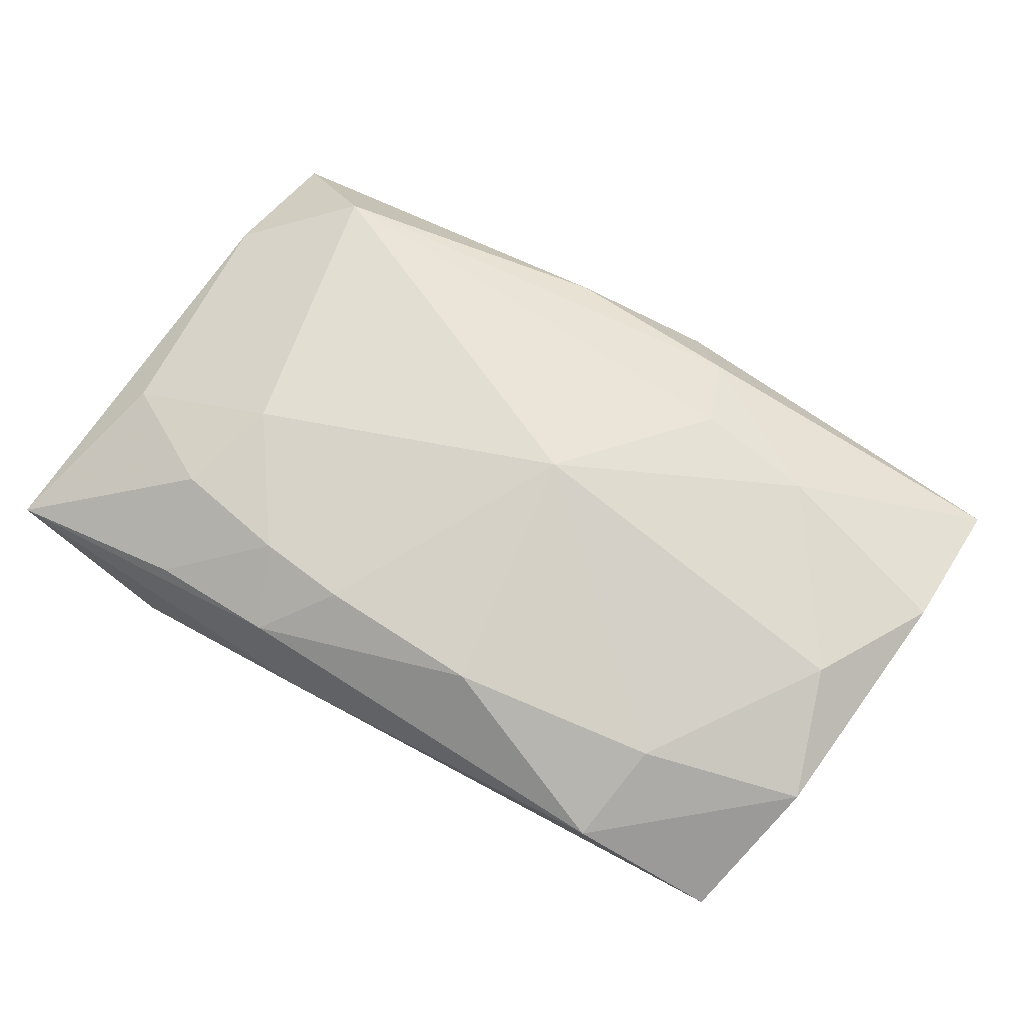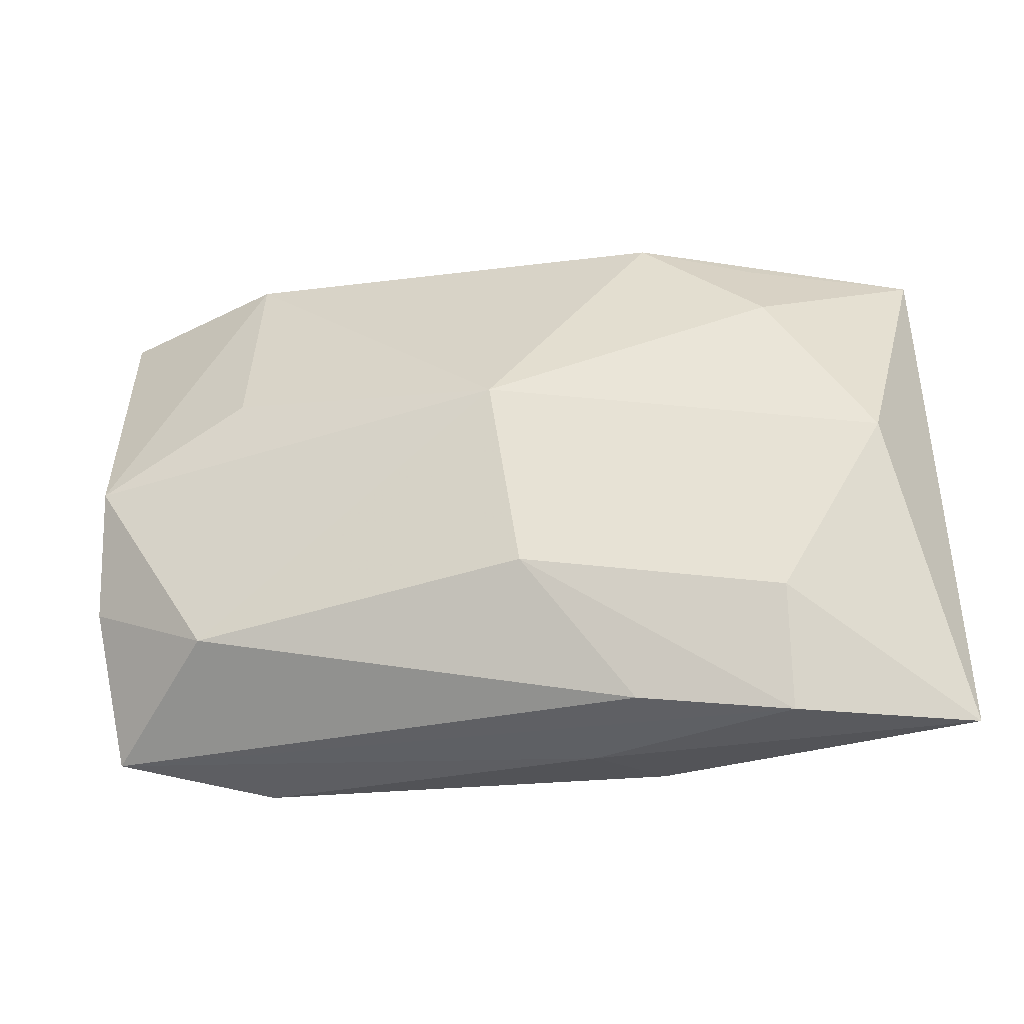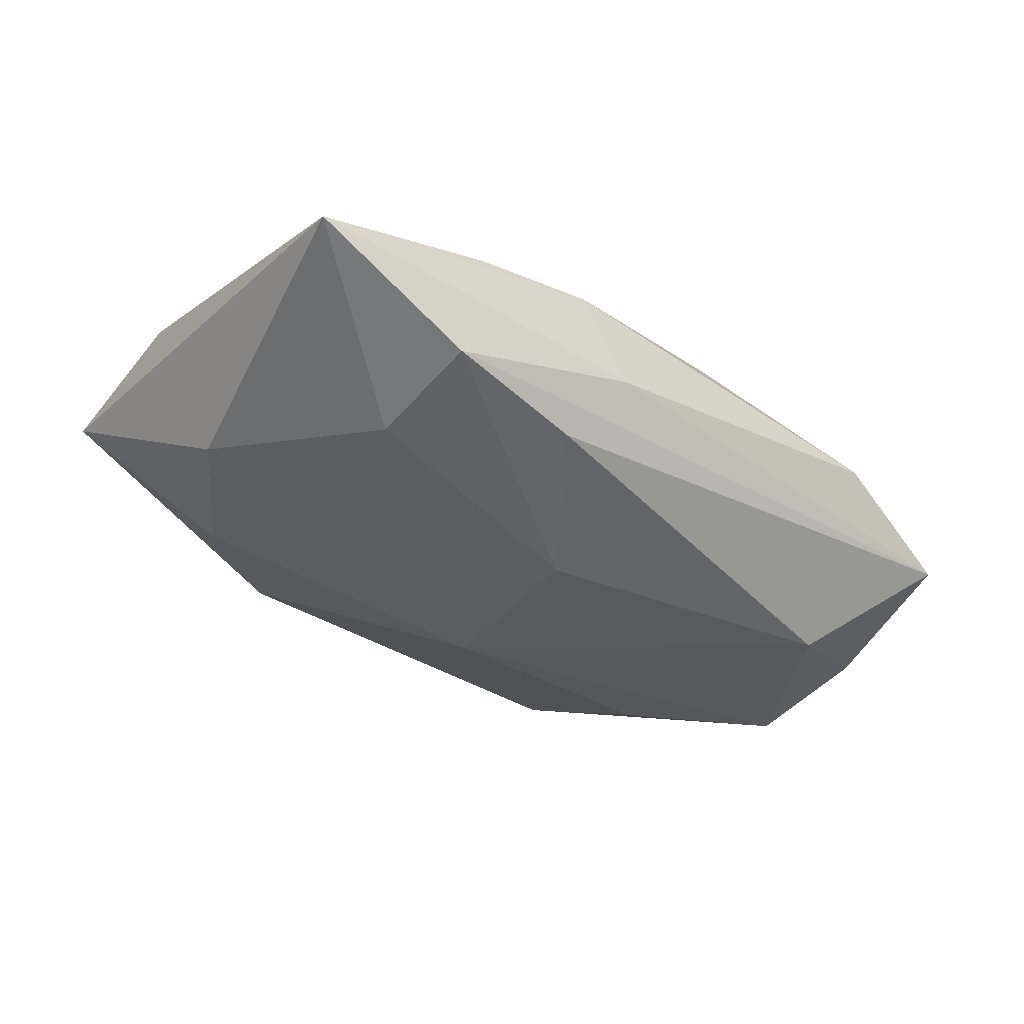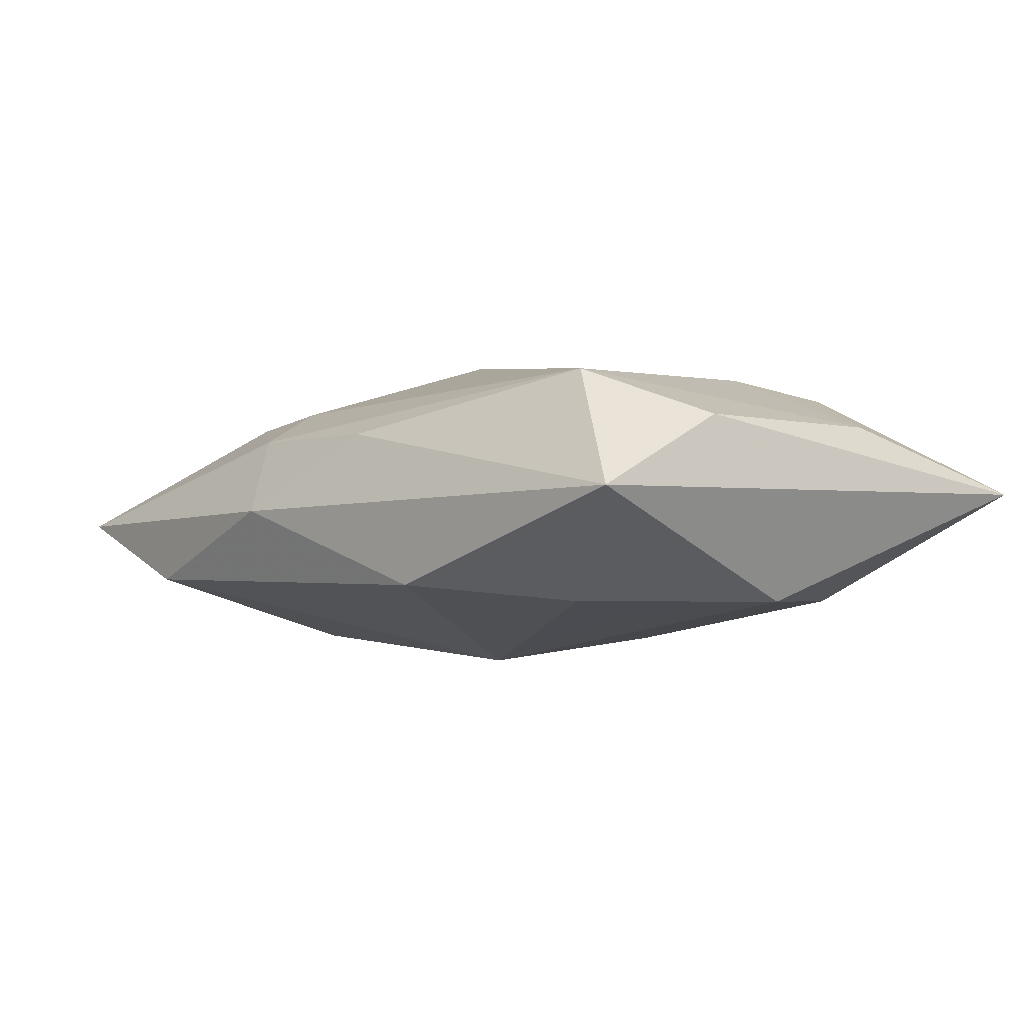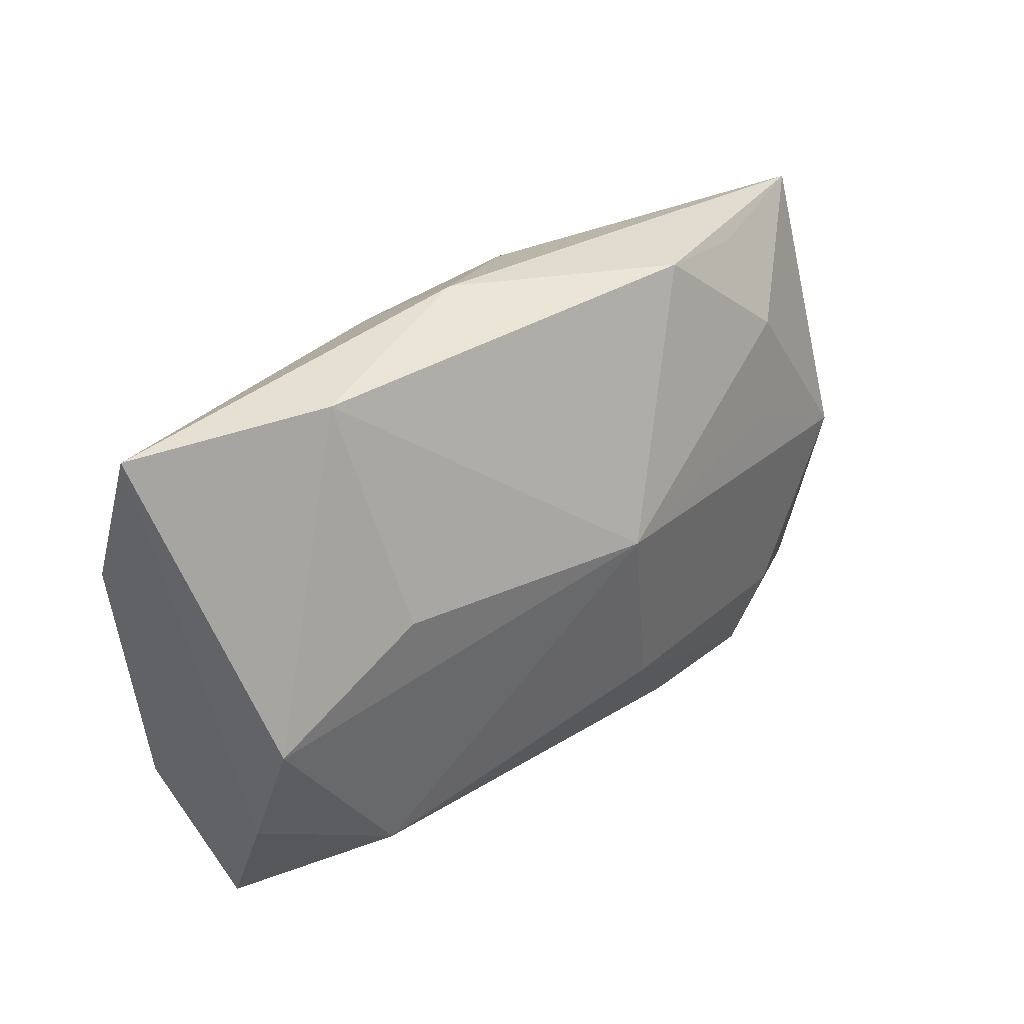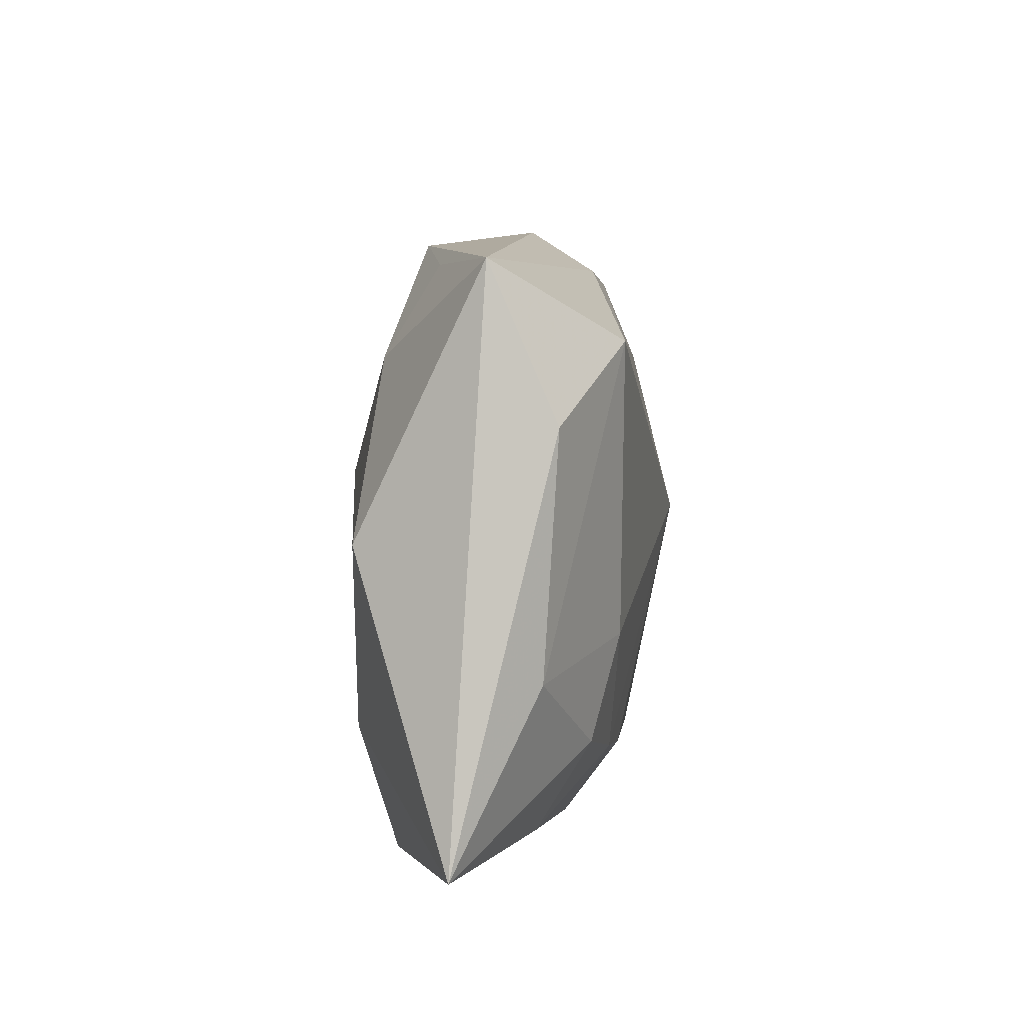
<metadata>
{"format":"obj","ext":"obj","renderer":"f3d","projection":"perspective","resolution":1024,"background":"white","views":[{"elev":65.0,"azim":32.4,"up":"+Z"},{"elev":-31.3,"azim":-160.9,"up":"+Y"},{"elev":-28.0,"azim":-38.0,"up":"+Z"},{"elev":4.0,"azim":-128.1,"up":"+Z"},{"elev":38.1,"azim":141.6,"up":"+Y"},{"elev":1.8,"azim":-79.4,"up":"+Y"}]}
</metadata>
<code>
v -0.01913 0.01688 -0.001021
v 0.02674 0.000986 -0.01103
v -0.02047 -0.01997 -0.003484
v 0.01638 0.00645 -0.01087
v 0.03058 0.02061 -0.002001
v 0.003008 0.001113 0.01121
v -0.02056 0.01103 -0.004292
v 0.01788 -0.01861 0.001364
v 0.01855 -0.01189 -0.01049
v -0.004208 0.01759 0.00655
v -0.03132 -0.01997 0.002143
v -0.006389 -0.01997 -0.0004672
v -0.01947 -0.01312 0.008736
v -0.01826 -0.01906 0.005004
v 0.02731 -0.017 -0.003825
v 0.01011 0.01229 0.007586
v -0.02098 -0.01226 -0.005925
v -0.02771 -0.0005262 -0.004506
v -0.02759 -0.008727 0.007066
v 0.0307 0.009037 0.002783
v -0.004389 -0.009674 -0.01022
v 0.01796 0.02098 -0.005376
v 0.004343 0.02124 0.0007826
v -0.01155 -0.01447 0.008768
v -0.01066 -0.01855 -0.005521
v 0.005457 -0.01504 0.007569
v 0.02656 2.408e-05 0.005007
v 0.007897 0.01755 0.005634
v -0.01862 0.004736 -0.006118
v -0.01177 0.01882 -0.003447
v 0.01902 -0.01211 0.004777
v 0.02771 -0.007319 -0.008382
v -0.02881 0.006459 0.008229
v 0.01822 0.0116 0.00611
v 0.02957 -0.008102 0.001662
v -0.0218 0.01181 0.01115
v -0.01755 -0.006456 0.0103
v -0.02957 0.01634 0.004051
v -0.002512 0.003638 -0.01103
v -0.00543 -0.01502 0.008524
v -0.009513 -0.01921 0.005493
f 11 38 18
f 3 12 11
f 3 15 12
f 3 25 15
f 15 25 9
f 11 12 41
f 30 22 39
f 33 38 11
f 33 36 38
f 6 36 37
f 16 36 6
f 23 30 38
f 22 30 23
f 11 18 17
f 17 3 11
f 2 9 39
f 11 41 14
f 12 15 8
f 8 41 12
f 39 18 29
f 7 18 38
f 7 29 18
f 7 30 39
f 39 29 7
f 36 33 19
f 19 37 36
f 19 33 11
f 35 8 15
f 31 8 35
f 38 36 10
f 10 23 38
f 23 10 28
f 36 16 28
f 28 10 36
f 21 18 39
f 21 17 18
f 39 9 21
f 21 9 25
f 25 3 21
f 3 17 21
f 15 9 32
f 9 2 32
f 32 35 15
f 39 22 4
f 4 2 39
f 22 2 4
f 11 14 13
f 13 19 11
f 37 19 13
f 26 8 31
f 6 40 26
f 26 31 6
f 40 41 26
f 41 8 26
f 38 30 1
f 1 7 38
f 30 7 1
f 6 31 27
f 31 35 27
f 24 13 14
f 24 41 40
f 24 14 41
f 37 13 24
f 24 40 6
f 6 37 24
f 34 16 6
f 6 27 34
f 34 28 16
f 28 34 5
f 5 2 22
f 22 23 5
f 23 28 5
f 5 32 2
f 35 32 5
f 20 34 27
f 20 5 34
f 20 27 35
f 35 5 20

</code>
